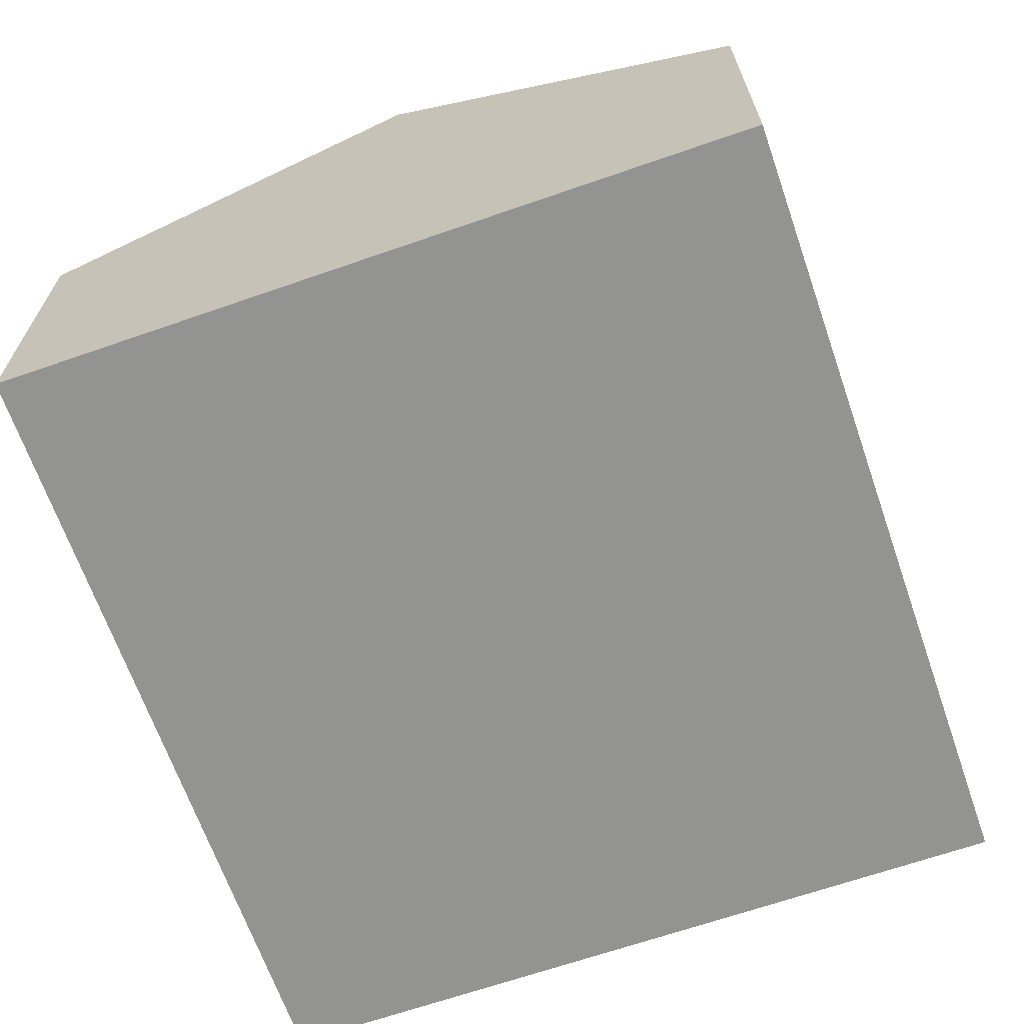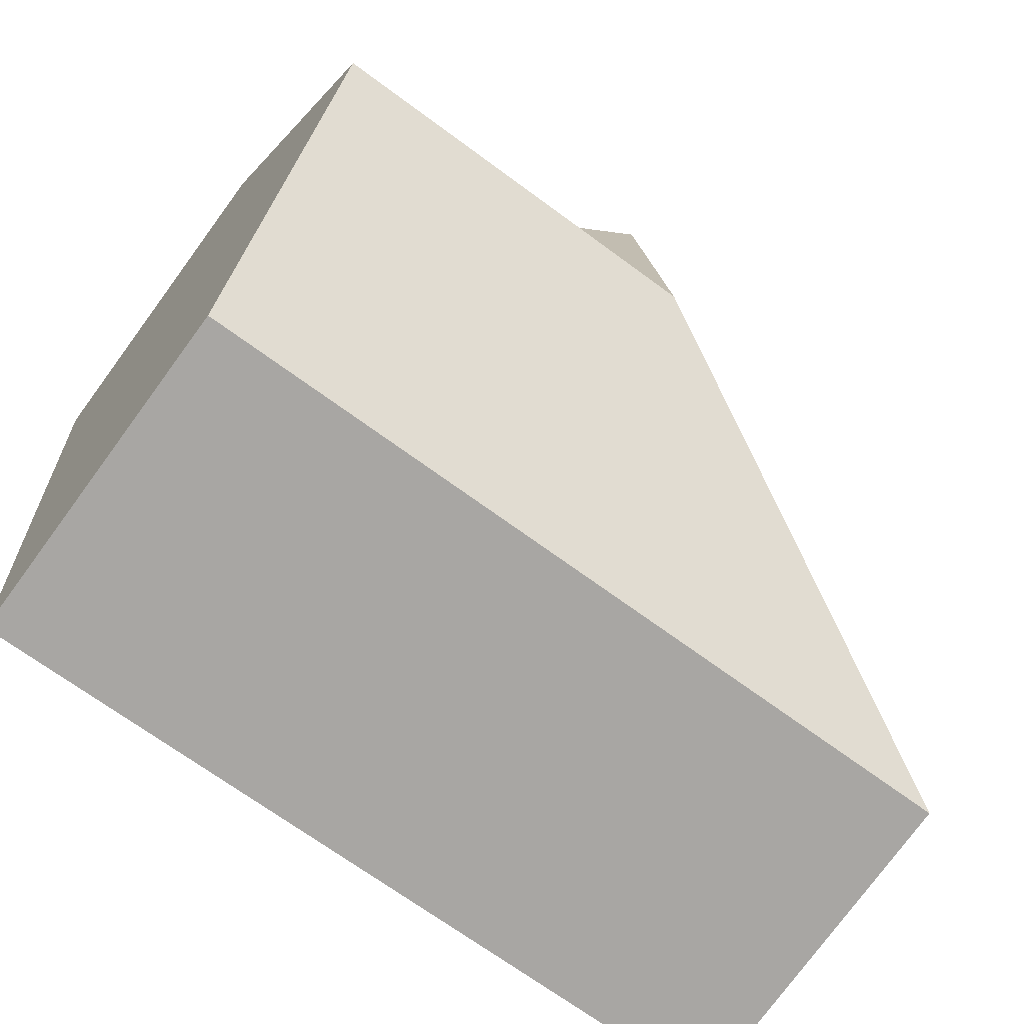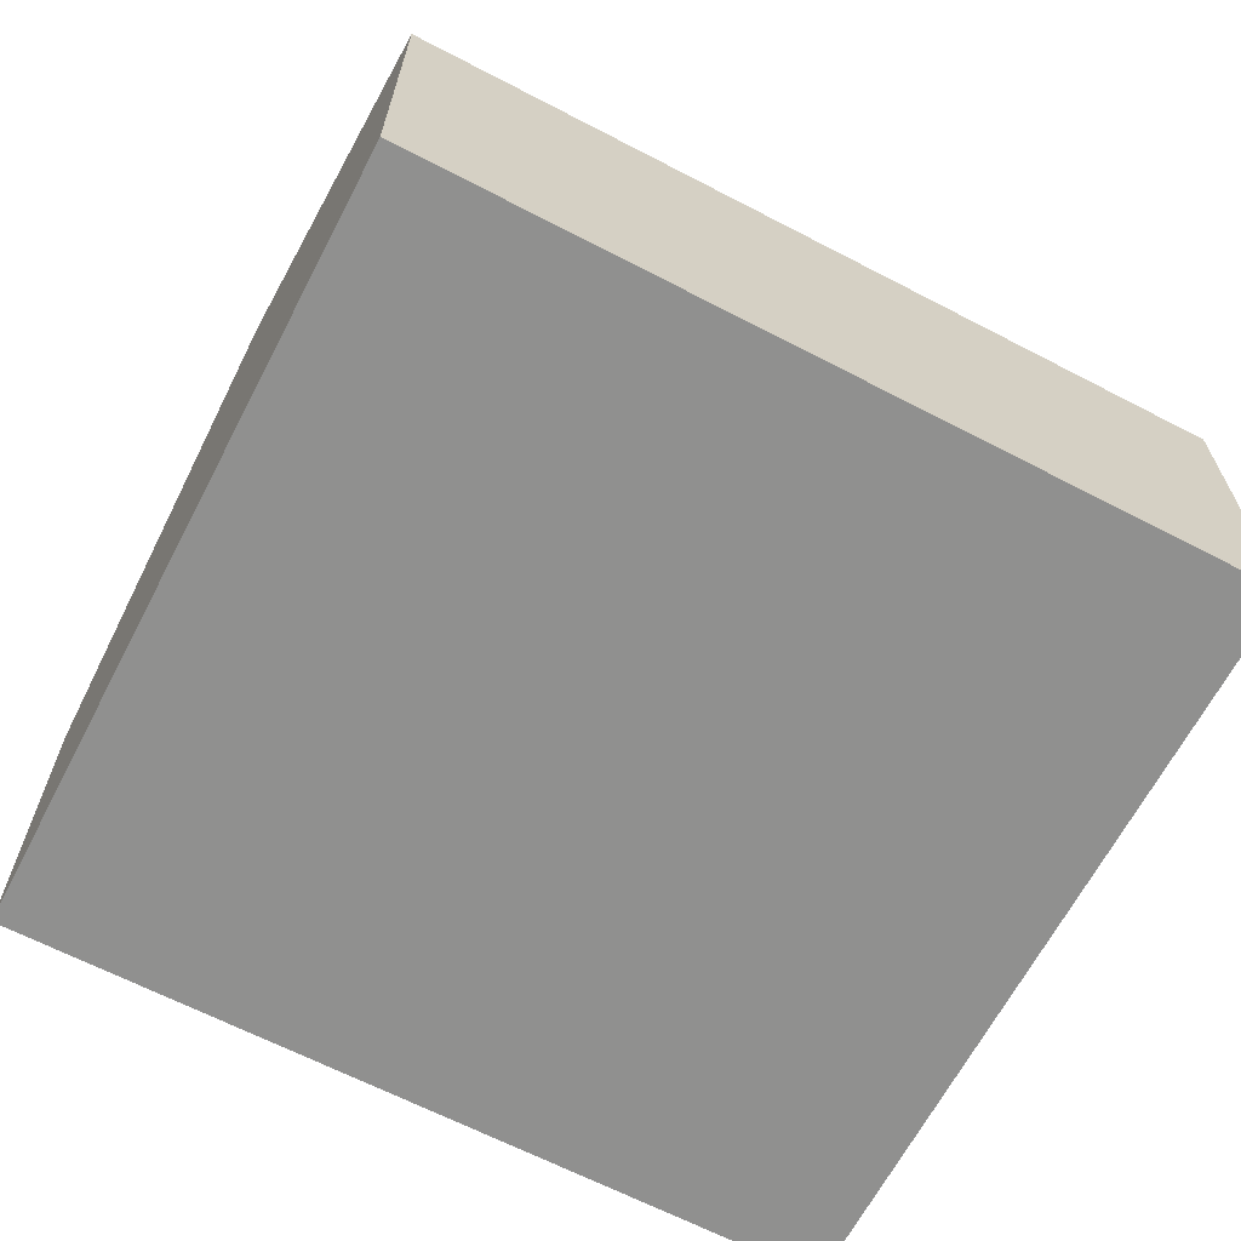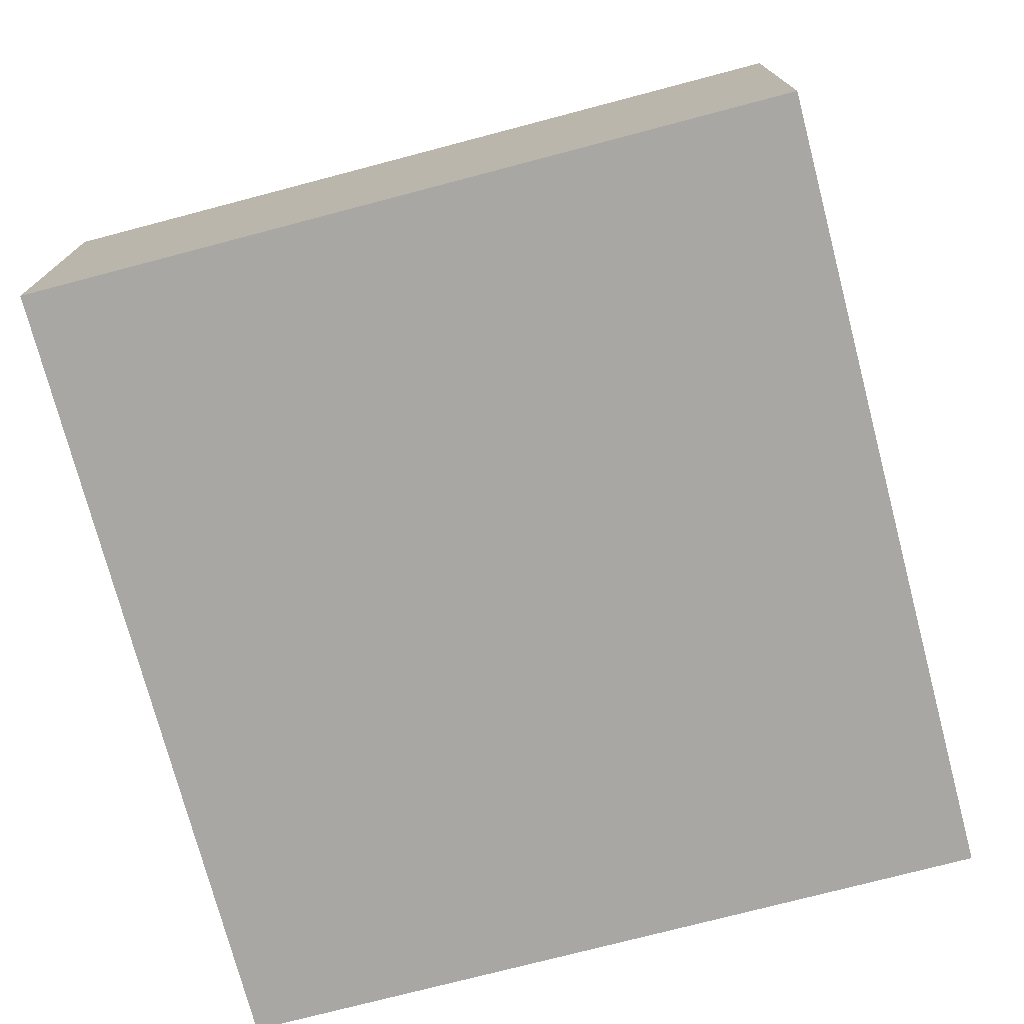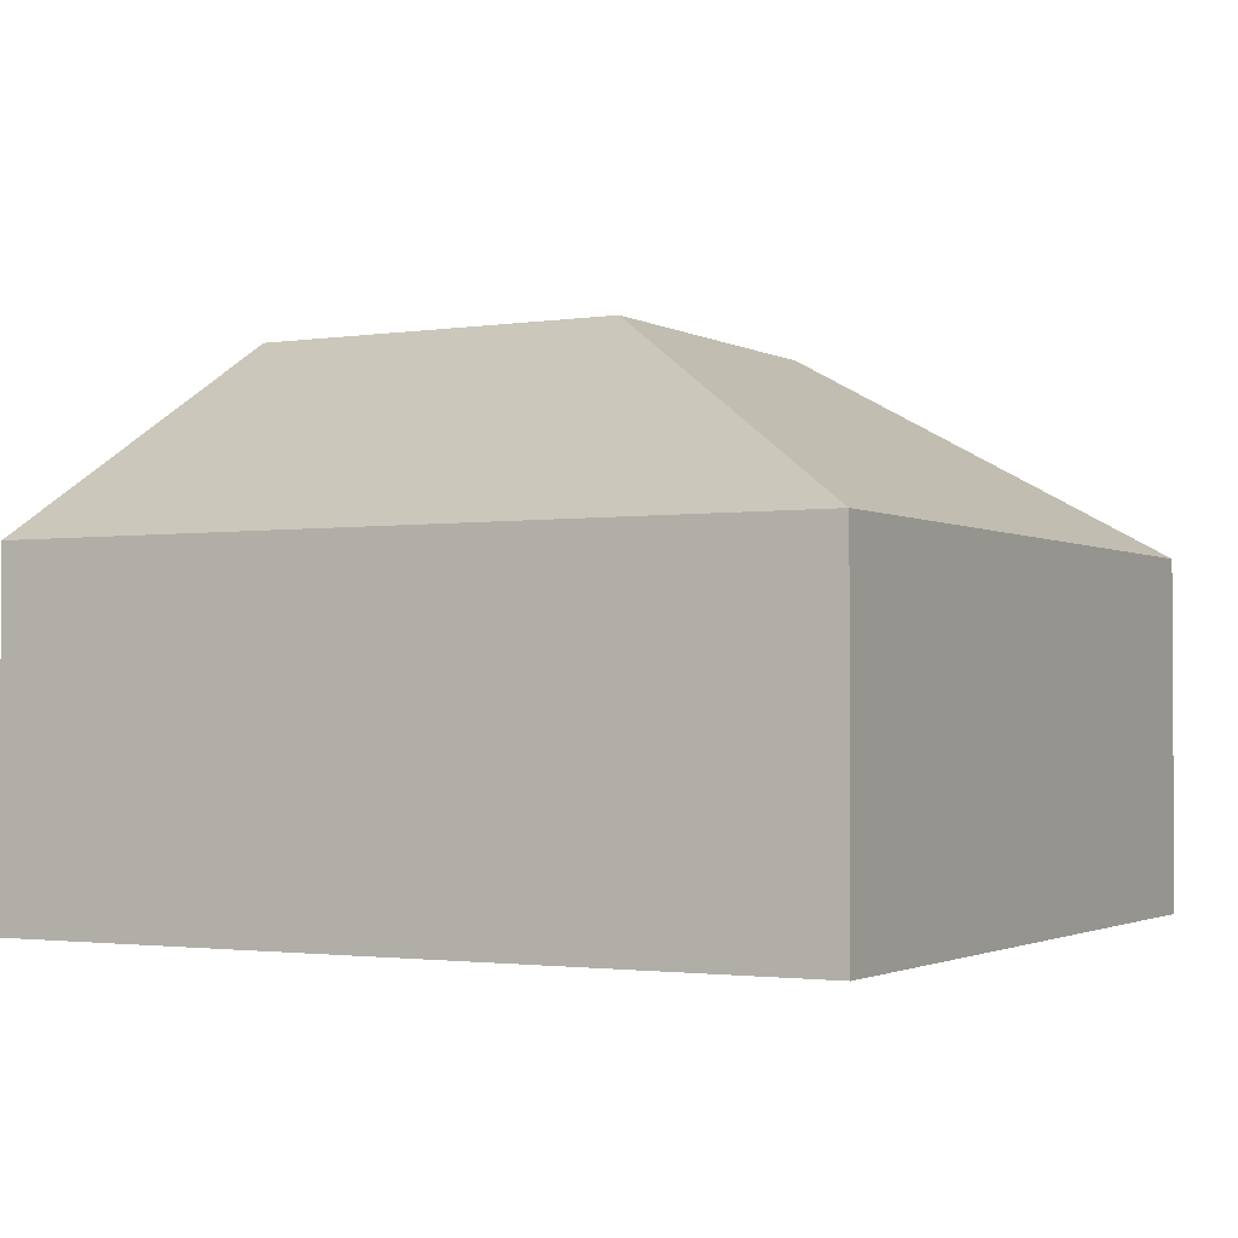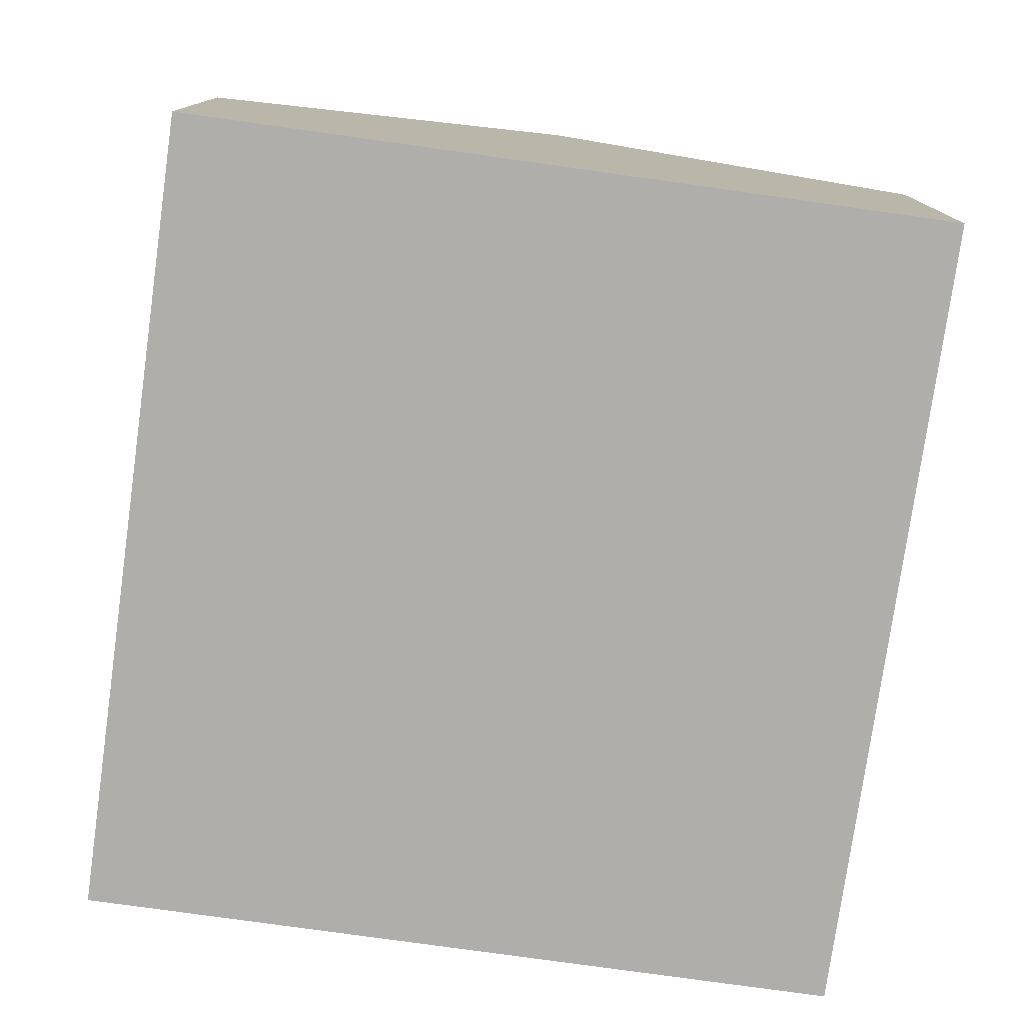
<metadata>
{"format":"obj","ext":"obj","renderer":"f3d","projection":"perspective","resolution":1024,"background":"white","views":[{"elev":-66.7,"azim":114.0,"up":"+Y"},{"elev":-76.8,"azim":143.7,"up":"+Z"},{"elev":-65.5,"azim":157.2,"up":"+Y"},{"elev":-74.7,"azim":-70.5,"up":"+Y"},{"elev":-1.9,"azim":-146.4,"up":"+Y"},{"elev":-77.6,"azim":86.8,"up":"+Y"}]}
</metadata>
<code>
v  2.505 3.026 3.93
v  0 1.856 1.136e-16
v  0.343 1.853 4.111
v  2.334 3.026 1.875
v  4.667 1.856 3.75
v  4.496 3.026 1.694
v  4.324 1.856 -0.361
v  0 0 0
v  0.343 -2.517e-16 4.111
v  2.505 -2.406e-16 3.93
v  4.667 -2.296e-16 3.75
v  4.496 -1.037e-16 1.694
v  4.324 2.21e-17 -0.361
g defaultobject
f 1 2 3
f 2 1 4
f 4 1 5
f 4 5 6
f 7 4 6
f 4 7 2
f 8 3 2
f 3 8 9
f 9 1 3
f 1 9 5
f 5 9 10
f 5 10 11
f 11 6 5
f 6 11 7
f 7 11 12
f 7 12 13
f 13 2 7
f 2 13 8
f 10 12 11
f 12 10 9
f 12 9 13
f 13 9 8

</code>
